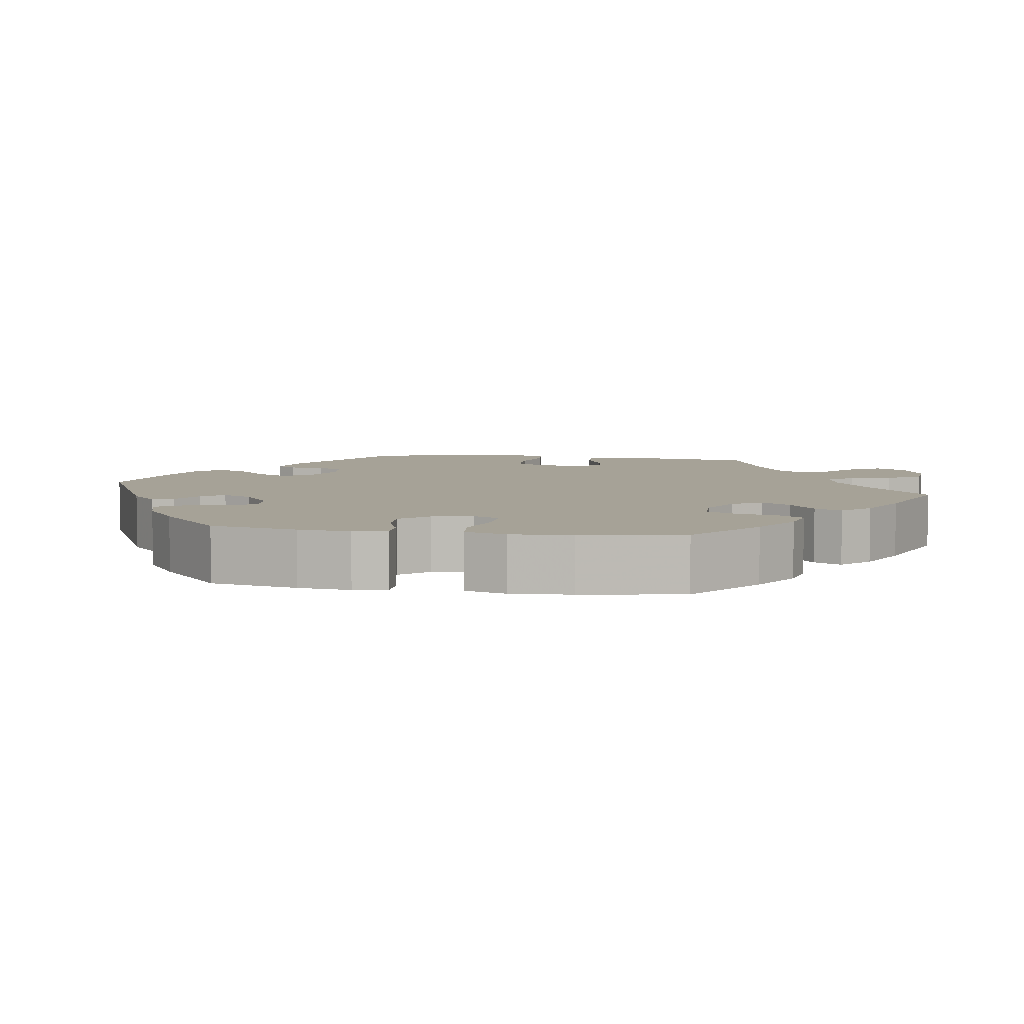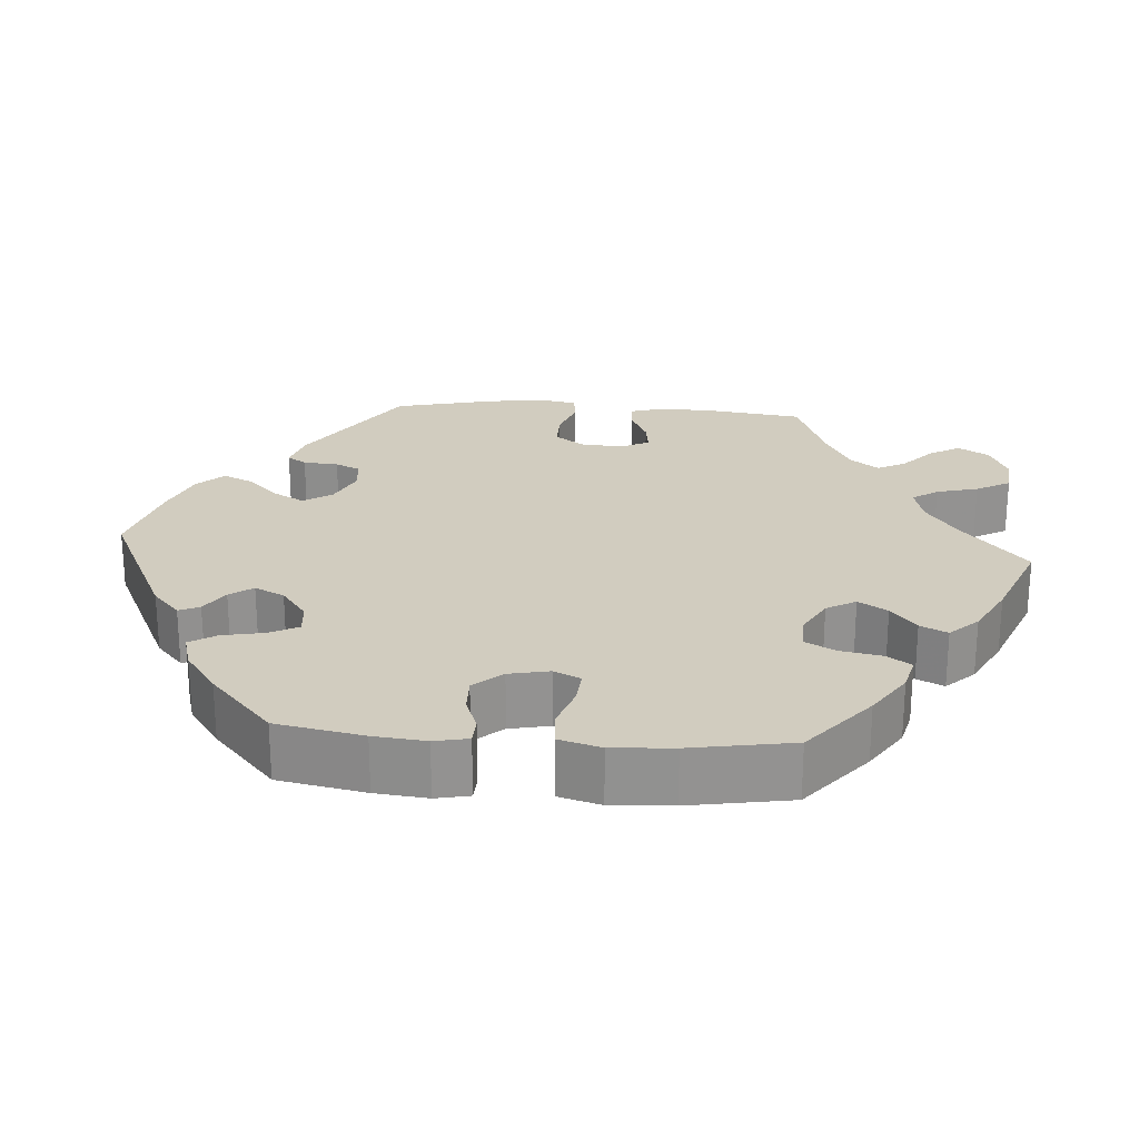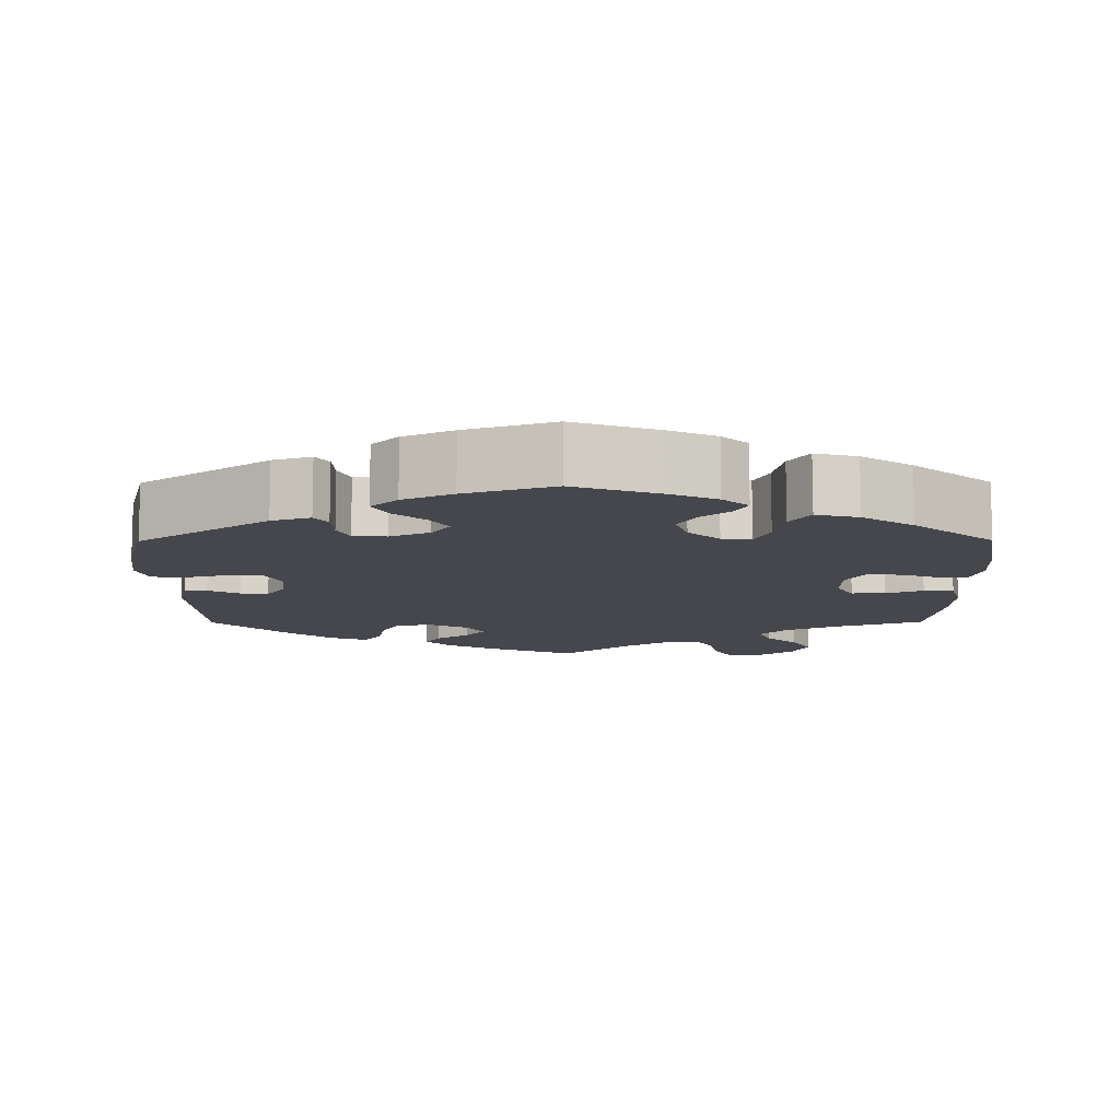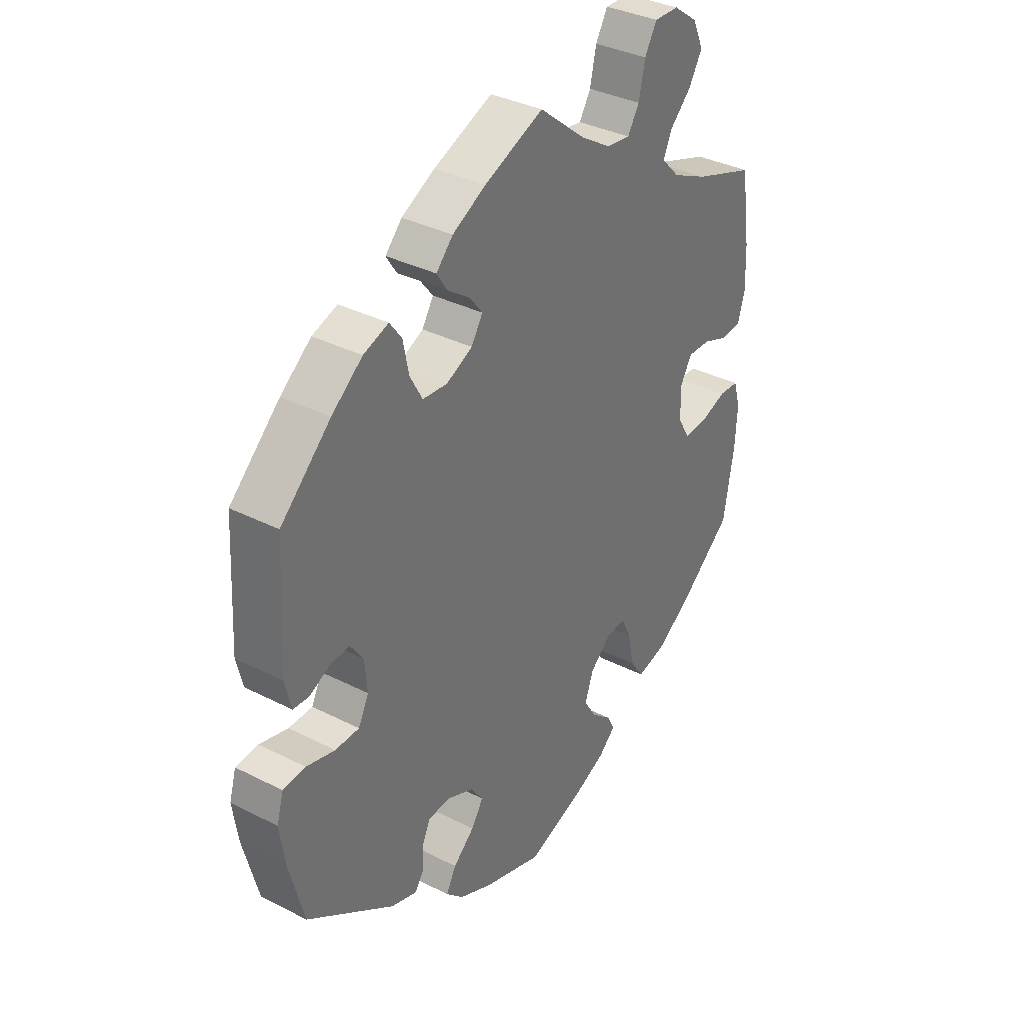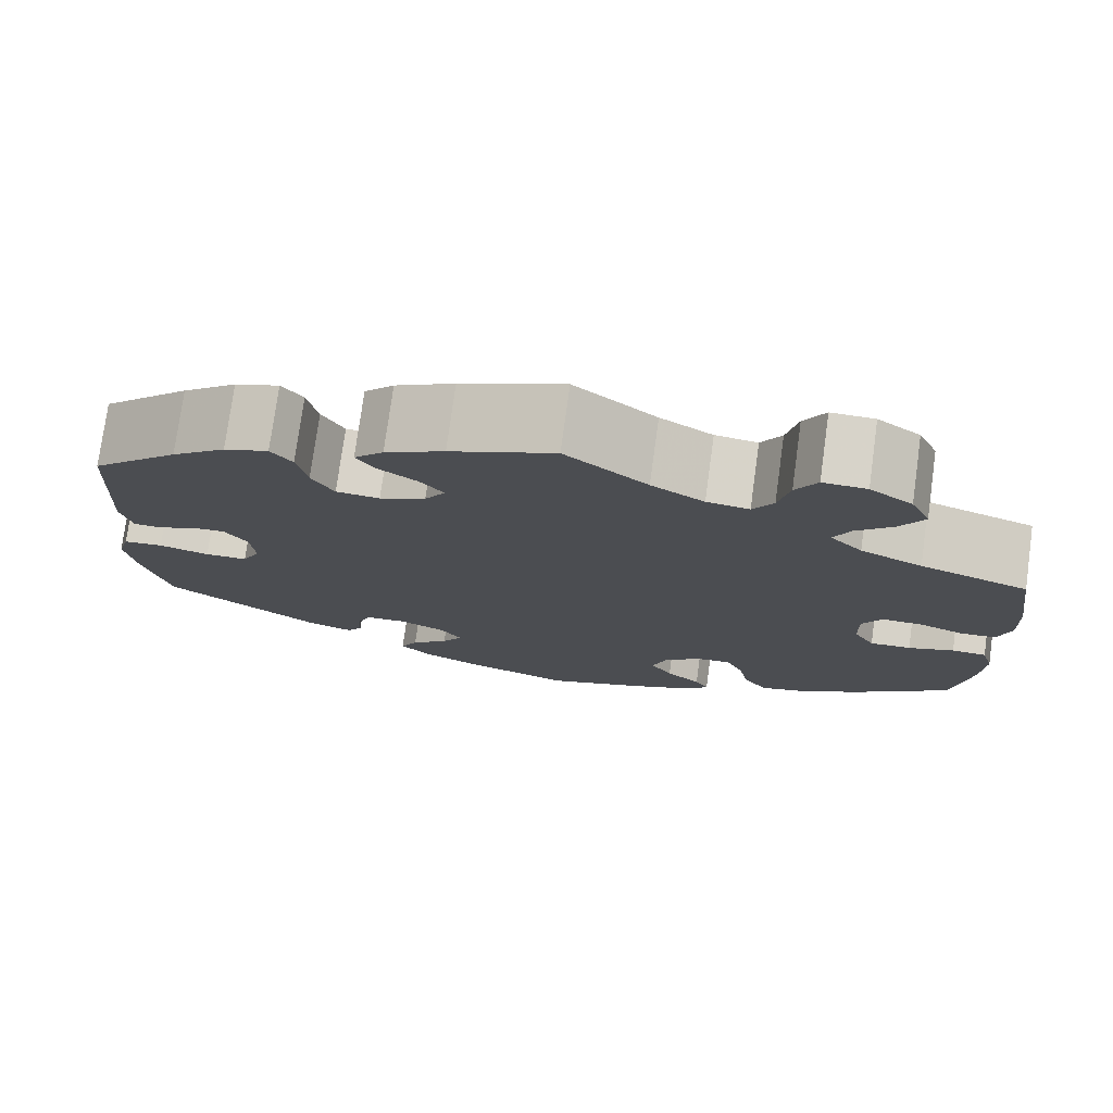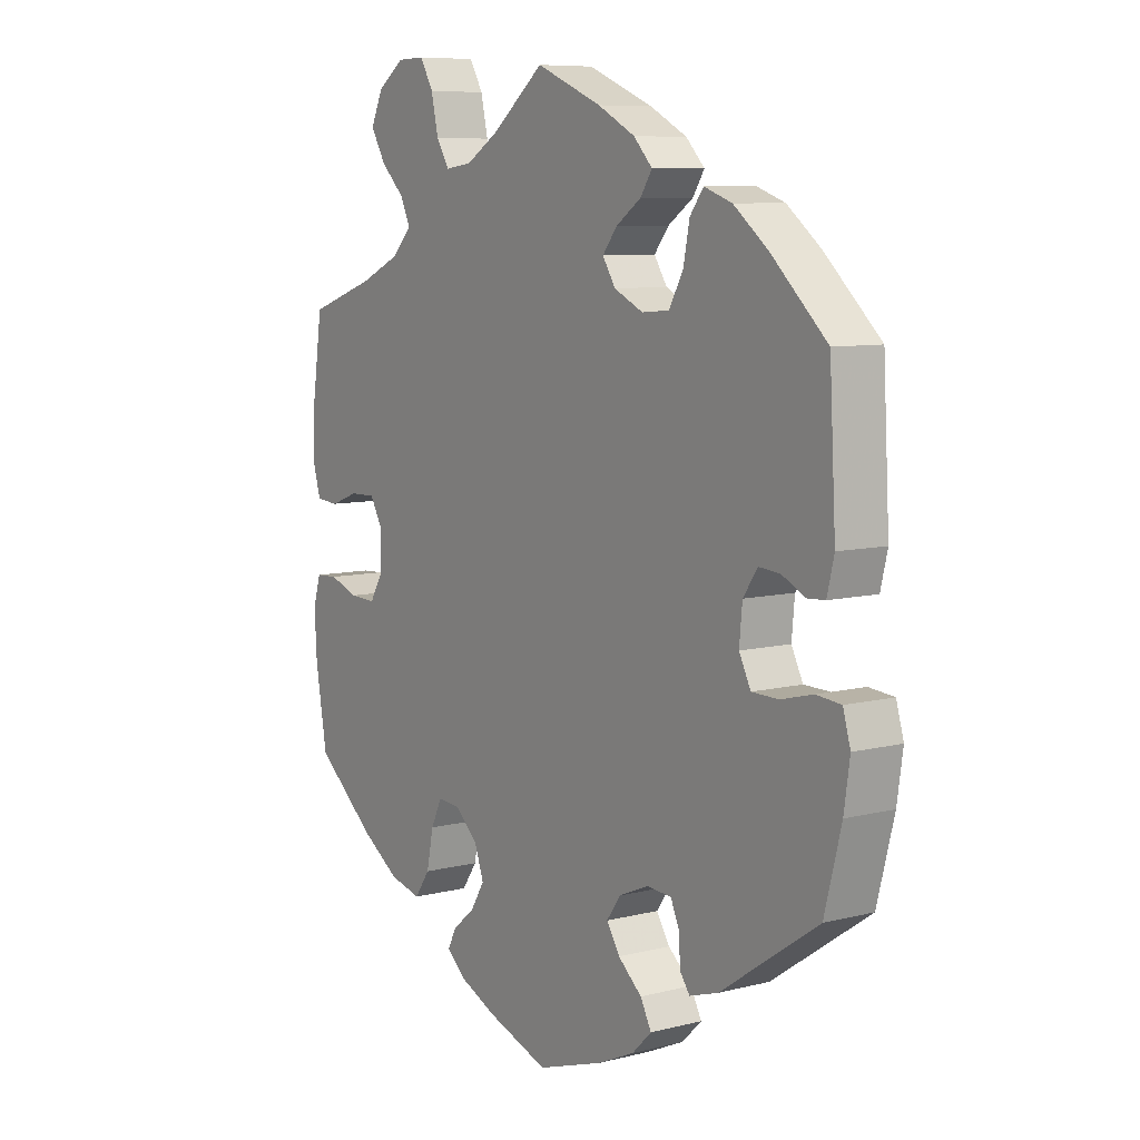
<metadata>
{"format":"obj","ext":"obj","renderer":"f3d","projection":"perspective","resolution":1024,"background":"white","views":[{"elev":6.4,"azim":-141.1,"up":"+Y"},{"elev":24.0,"azim":-145.6,"up":"+Y"},{"elev":-11.0,"azim":-179.7,"up":"+Y"},{"elev":35.3,"azim":124.1,"up":"+Z"},{"elev":76.4,"azim":-172.2,"up":"+Z"},{"elev":8.1,"azim":55.0,"up":"+Z"}]}
</metadata>
<code>
v -0.107 0.07 -0.54
v -0.169 0.07 -0.512
v -0.202 0.07 -0.482
v -0.187 0.07 -0.453
v -0.149 0.07 -0.421
v -0.125 0.07 -0.382
v -0.141 0.07 -0.336
v -0.181 0.07 -0.3
v -0.219 0.07 -0.297
v -0.238 0.07 -0.337
v -0.25 0.07 -0.395
v -0.276 0.07 -0.433
v -0.331 0.07 -0.419
v -0.397 0.07 -0.375
v -0.5 0.07 -0.289
v -0.52 0.07 -0.171
v -0.524 0.07 -0.1
v -0.511 0.07 -0.055
v -0.473 0.07 -0.053
v -0.423 0.07 -0.071
v -0.378 0.07 -0.073
v -0.355 0.07 -0.034
v -0.354 0.07 0.023
v -0.376 0.07 0.061
v -0.42 0.07 0.06
v -0.468 0.07 0.042
v -0.507 0.07 0.045
v -0.521 0.07 0.093
v -0.518 0.07 0.166
v -0.5 0.07 0.289
v -0.383 0.07 0.329
v -0.316 0.07 0.36
v -0.281 0.07 0.396
v -0.298 0.07 0.433
v -0.338 0.07 0.472
v -0.364 0.07 0.516
v -0.343 0.07 0.562
v -0.297 0.07 0.595
v -0.25 0.07 0.596
v -0.227 0.07 0.556
v -0.215 0.07 0.501
v -0.193 0.07 0.465
v -0.147 0.07 0.471
v -0.09 0.07 0.506
v -0.001 0.07 0.578
v 0.112 0.07 0.531
v 0.176 0.07 0.497
v 0.208 0.07 0.463
v 0.188 0.07 0.432
v 0.145 0.07 0.402
v 0.12 0.07 0.37
v 0.142 0.07 0.335
v 0.192 0.07 0.311
v 0.239 0.07 0.315
v 0.263 0.07 0.358
v 0.274 0.07 0.413
v 0.297 0.07 0.444
v 0.345 0.07 0.427
v 0.404 0.07 0.38
v 0.5 0.07 0.289
v 0.511 0.07 0.089
v 0.499 0.07 0.039
v 0.469 0.07 0.037
v 0.428 0.07 0.057
v 0.392 0.07 0.06
v 0.367 0.07 0.024
v 0.362 0.07 -0.031
v 0.382 0.07 -0.071
v 0.428 0.07 -0.072
v 0.483 0.07 -0.058
v 0.526 0.07 -0.062
v 0.539 0.07 -0.107
v 0.529 0.07 -0.176
v 0.5 0.07 -0.289
v 0.332 0.07 -0.404
v 0.282 0.07 -0.42
v 0.265 0.07 -0.396
v 0.263 0.07 -0.352
v 0.248 0.07 -0.318
v 0.205 0.07 -0.315
v 0.154 0.07 -0.337
v 0.13 0.07 -0.371
v 0.153 0.07 -0.407
v 0.194 0.07 -0.443
v 0.213 0.07 -0.479
v 0.179 0.07 -0.512
v 0.115 0.07 -0.541
v 0.001 0.07 -0.578
v -0.107 0 -0.54
v -0.169 0 -0.512
v -0.202 0 -0.482
v -0.187 0 -0.453
v -0.149 0 -0.421
v -0.125 0 -0.382
v -0.141 0 -0.336
v -0.181 0 -0.3
v -0.219 0 -0.297
v -0.238 0 -0.337
v -0.25 0 -0.395
v -0.276 0 -0.433
v -0.331 0 -0.419
v -0.397 0 -0.375
v -0.5 0 -0.289
v -0.52 0 -0.171
v -0.524 0 -0.1
v -0.511 0 -0.055
v -0.473 0 -0.053
v -0.423 0 -0.071
v -0.378 0 -0.073
v -0.355 0 -0.034
v -0.354 0 0.023
v -0.376 0 0.061
v -0.42 0 0.06
v -0.468 0 0.042
v -0.507 0 0.045
v -0.521 0 0.093
v -0.518 0 0.166
v -0.5 0 0.289
v -0.383 0 0.329
v -0.316 0 0.36
v -0.281 0 0.396
v -0.298 0 0.433
v -0.338 0 0.472
v -0.364 0 0.516
v -0.343 0 0.562
v -0.297 0 0.595
v -0.25 0 0.596
v -0.227 0 0.556
v -0.215 0 0.501
v -0.193 0 0.465
v -0.147 0 0.471
v -0.09 0 0.506
v -0.001 0 0.578
v 0.112 0 0.531
v 0.176 0 0.497
v 0.208 0 0.463
v 0.188 0 0.432
v 0.145 0 0.402
v 0.12 0 0.37
v 0.142 0 0.335
v 0.192 0 0.311
v 0.239 0 0.315
v 0.263 0 0.358
v 0.274 0 0.413
v 0.297 0 0.444
v 0.345 0 0.427
v 0.404 0 0.38
v 0.5 0 0.289
v 0.511 0 0.089
v 0.499 0 0.039
v 0.469 0 0.037
v 0.428 0 0.057
v 0.392 0 0.06
v 0.367 0 0.024
v 0.362 0 -0.031
v 0.382 0 -0.071
v 0.428 0 -0.072
v 0.483 0 -0.058
v 0.526 0 -0.062
v 0.539 0 -0.107
v 0.529 0 -0.176
v 0.5 0 -0.289
v 0.332 0 -0.404
v 0.282 0 -0.42
v 0.265 0 -0.396
v 0.263 0 -0.352
v 0.248 0 -0.318
v 0.205 0 -0.315
v 0.154 0 -0.337
v 0.13 0 -0.371
v 0.153 0 -0.407
v 0.194 0 -0.443
v 0.213 0 -0.479
v 0.179 0 -0.512
v 0.115 0 -0.541
v 0.001 0 -0.578
f 83 84 85 86
f 82 83 86 87
f 75 76 77 78
f 75 78 79
f 74 75 79
f 73 74 79 80
f 69 70 71 72
f 68 69 72 73
f 61 62 63 64
f 61 64 65
f 60 61 65
f 59 60 65 66
f 55 56 57 58
f 54 55 58 59
f 47 48 49 50
f 47 50 51
f 44 45 46 47
f 43 44 47 51
f 42 43 51 52
f 38 39 40 41
f 38 41 42
f 37 38 42
f 34 35 36 37
f 33 34 37 42
f 32 33 42 52
f 28 29 30 31
f 25 26 27 28
f 24 25 28 31
f 23 24 31 32
f 17 18 19 20
f 17 20 21
f 16 17 21
f 15 16 21
f 14 15 21 22
f 10 11 12 13
f 9 10 13 14
f 2 3 4 5
f 2 5 6
f 1 2 6
f 82 87 88 1
f 68 73 80
f 67 68 80 81
f 66 67 81 82
f 54 59 66 82
f 23 32 52 53
f 22 23 53 54
f 9 14 22 54
f 8 9 54
f 7 8 54 82
f 82 1 6
f 6 7 82
f 174 173 172 171
f 175 174 171 170
f 166 165 164 163
f 167 166 163
f 167 163 162
f 168 167 162 161
f 160 159 158 157
f 161 160 157 156
f 152 151 150 149
f 153 152 149
f 153 149 148
f 154 153 148 147
f 146 145 144 143
f 147 146 143 142
f 138 137 136 135
f 139 138 135
f 135 134 133 132
f 139 135 132 131
f 140 139 131 130
f 129 128 127 126
f 130 129 126
f 130 126 125
f 125 124 123 122
f 130 125 122 121
f 140 130 121 120
f 119 118 117 116
f 116 115 114 113
f 119 116 113 112
f 120 119 112 111
f 108 107 106 105
f 109 108 105
f 109 105 104
f 109 104 103
f 110 109 103 102
f 101 100 99 98
f 102 101 98 97
f 93 92 91 90
f 94 93 90
f 94 90 89
f 89 176 175 170
f 168 161 156
f 169 168 156 155
f 170 169 155 154
f 170 154 147 142
f 141 140 120 111
f 142 141 111 110
f 142 110 102 97
f 142 97 96
f 170 142 96 95
f 94 89 170
f 170 95 94
f 1 89 90 2
f 2 90 91 3
f 3 91 92 4
f 4 92 93 5
f 5 93 94 6
f 6 94 95 7
f 7 95 96 8
f 8 96 97 9
f 9 97 98 10
f 10 98 99 11
f 11 99 100 12
f 12 100 101 13
f 13 101 102 14
f 14 102 103 15
f 15 103 104 16
f 16 104 105 17
f 17 105 106 18
f 18 106 107 19
f 19 107 108 20
f 20 108 109 21
f 21 109 110 22
f 22 110 111 23
f 23 111 112 24
f 24 112 113 25
f 25 113 114 26
f 26 114 115 27
f 27 115 116 28
f 28 116 117 29
f 29 117 118 30
f 30 118 119 31
f 31 119 120 32
f 32 120 121 33
f 33 121 122 34
f 34 122 123 35
f 35 123 124 36
f 36 124 125 37
f 37 125 126 38
f 38 126 127 39
f 39 127 128 40
f 40 128 129 41
f 41 129 130 42
f 42 130 131 43
f 43 131 132 44
f 44 132 133 45
f 45 133 134 46
f 46 134 135 47
f 47 135 136 48
f 48 136 137 49
f 49 137 138 50
f 50 138 139 51
f 51 139 140 52
f 52 140 141 53
f 53 141 142 54
f 54 142 143 55
f 55 143 144 56
f 56 144 145 57
f 57 145 146 58
f 58 146 147 59
f 59 147 148 60
f 60 148 149 61
f 61 149 150 62
f 62 150 151 63
f 63 151 152 64
f 64 152 153 65
f 65 153 154 66
f 66 154 155 67
f 67 155 156 68
f 68 156 157 69
f 69 157 158 70
f 70 158 159 71
f 71 159 160 72
f 72 160 161 73
f 73 161 162 74
f 74 162 163 75
f 75 163 164 76
f 76 164 165 77
f 77 165 166 78
f 78 166 167 79
f 79 167 168 80
f 80 168 169 81
f 81 169 170 82
f 82 170 171 83
f 83 171 172 84
f 84 172 173 85
f 85 173 174 86
f 86 174 175 87
f 87 175 176 88
f 88 176 89 1

</code>
